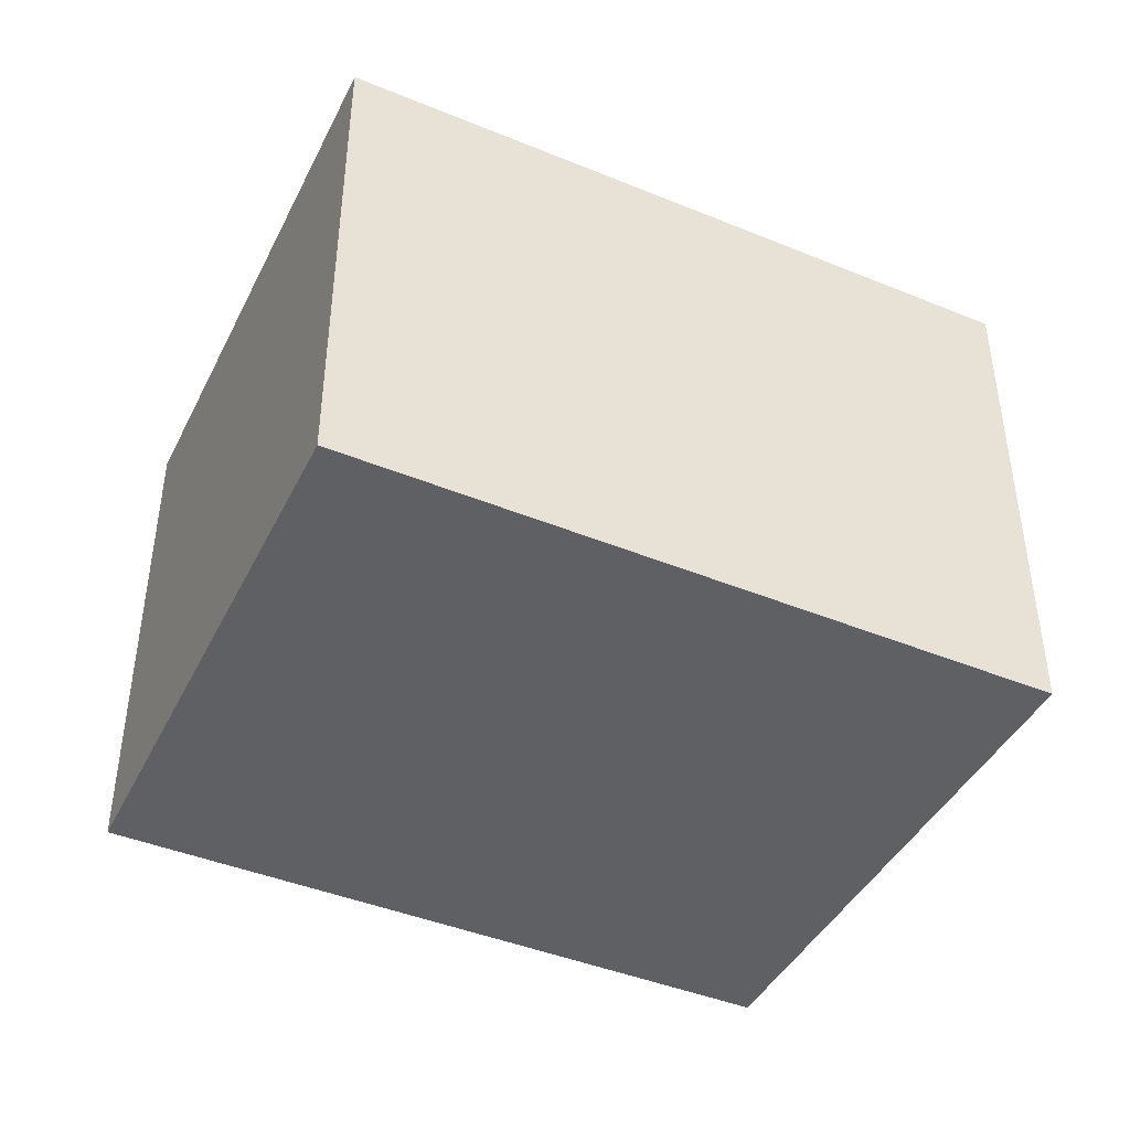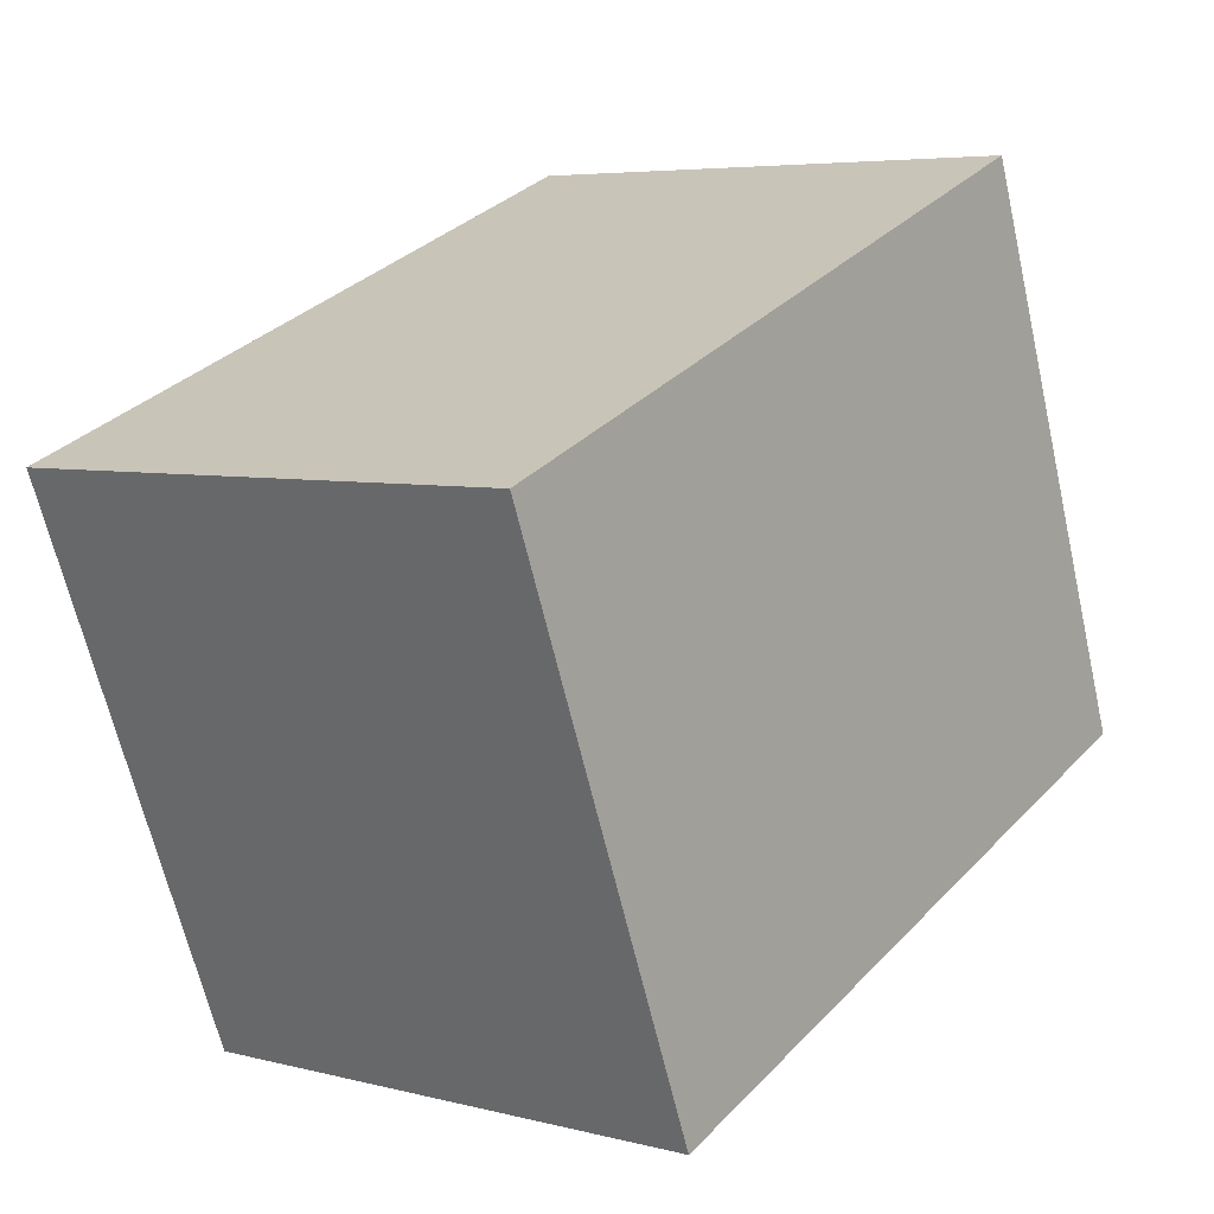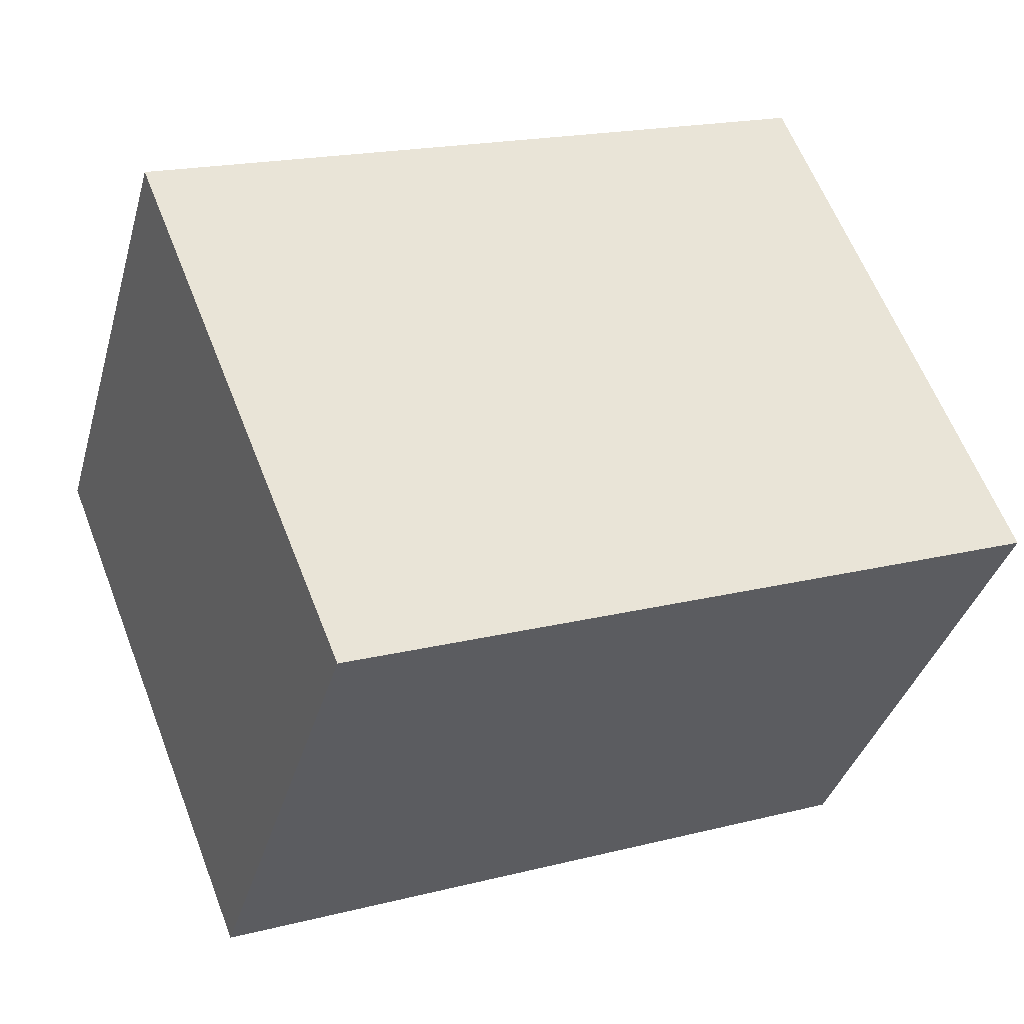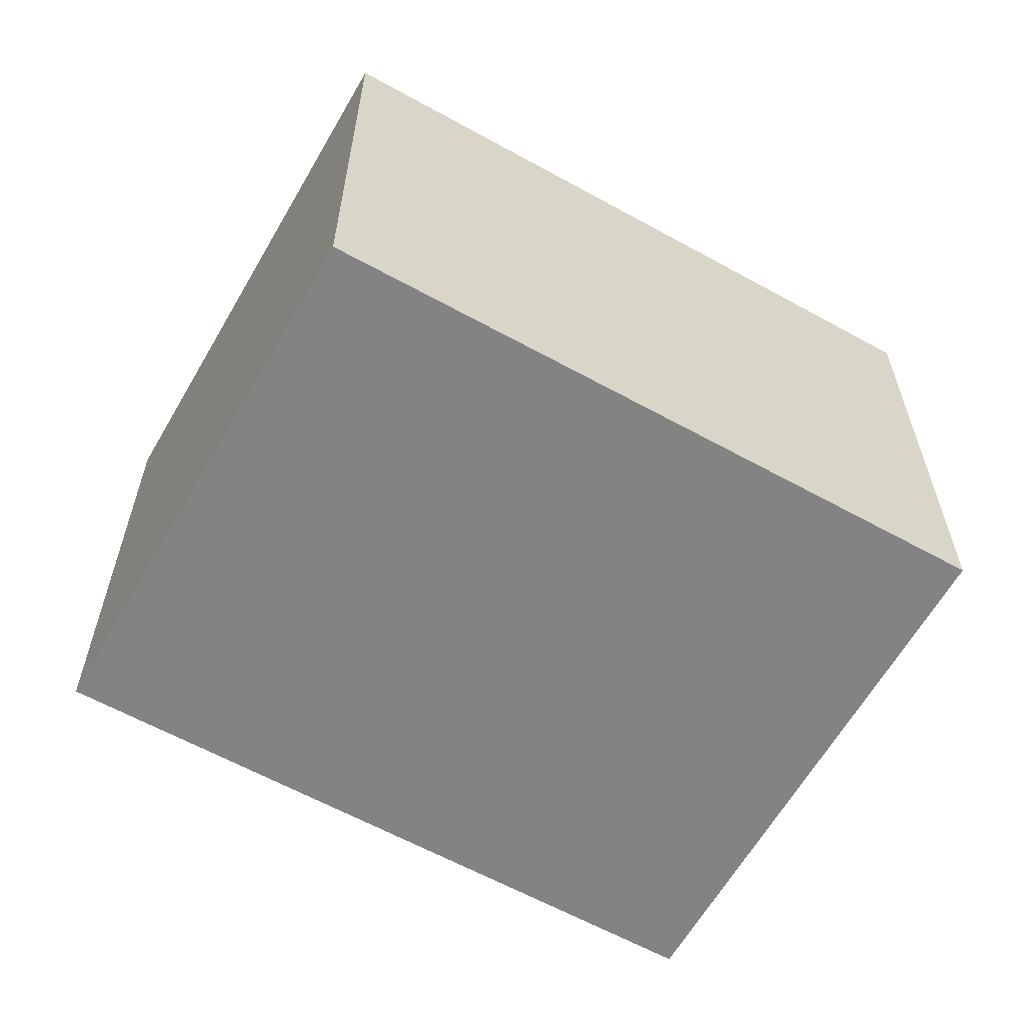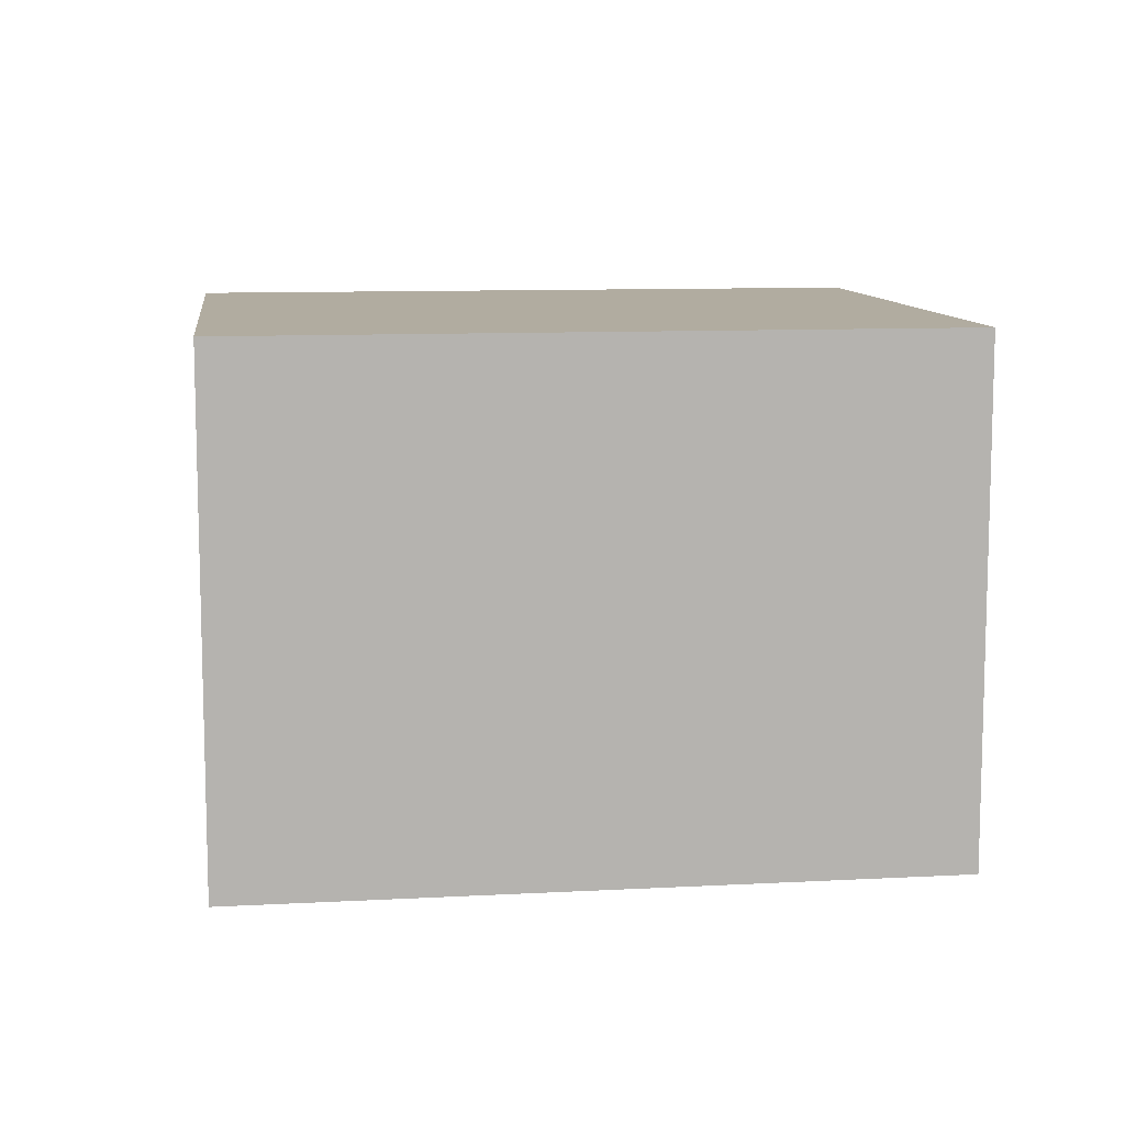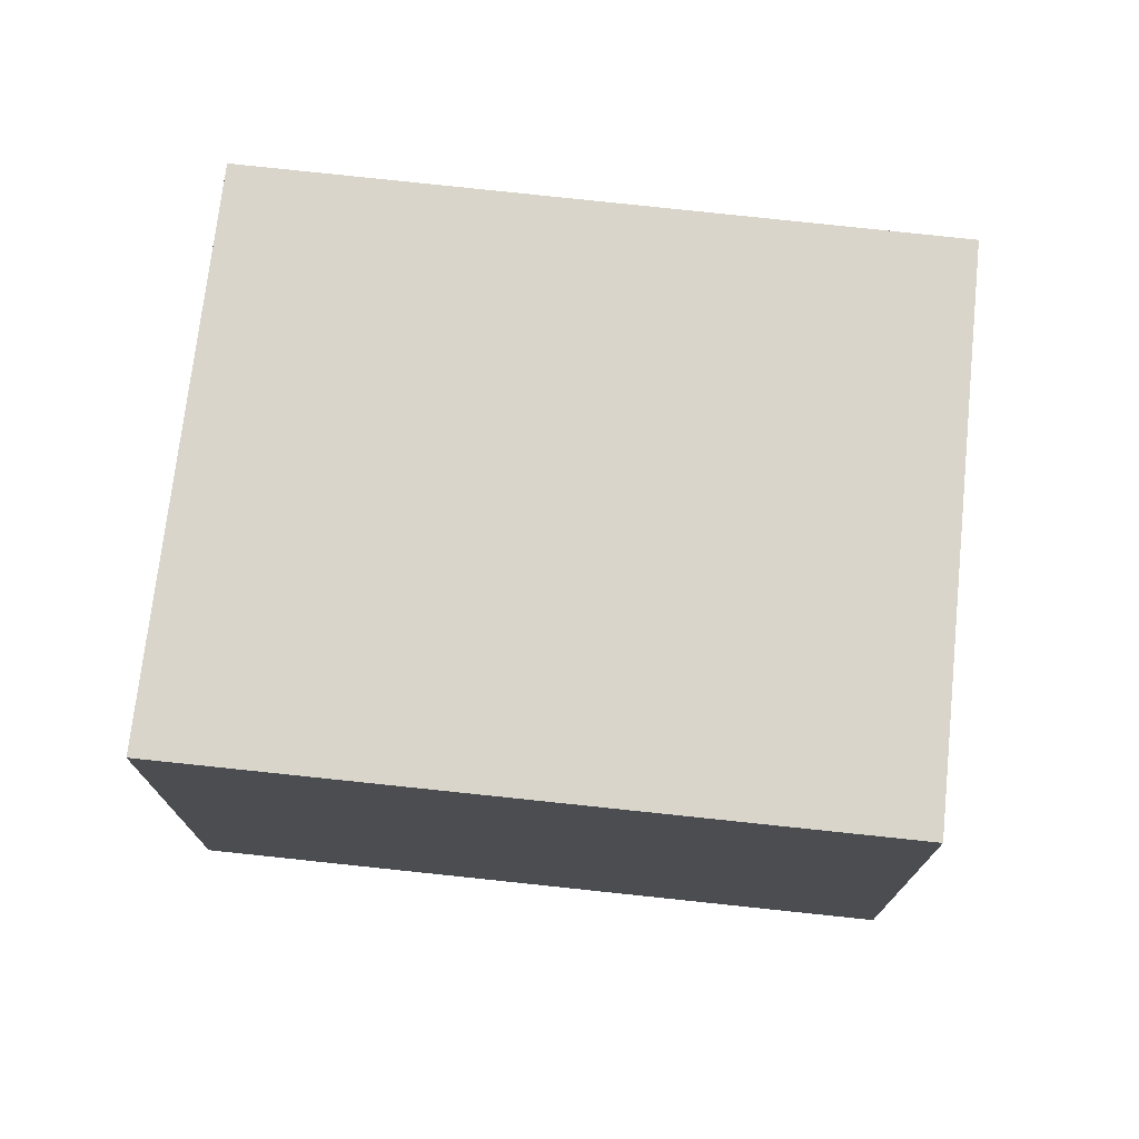
<metadata>
{"format":"obj","ext":"obj","renderer":"f3d","projection":"perspective","resolution":1024,"background":"white","views":[{"elev":-43.7,"azim":-4.2,"up":"+Y"},{"elev":5.5,"azim":128.3,"up":"+Z"},{"elev":-37.4,"azim":164.6,"up":"+Z"},{"elev":-61.0,"azim":171.9,"up":"+Y"},{"elev":10.1,"azim":13.7,"up":"+Y"},{"elev":74.5,"azim":27.6,"up":"+Y"}]}
</metadata>
<code>
v  3.506 8.884 9.218
v  0 0 0
v  3.506 -5.645e-16 9.219
v  0.00019 8.884 -0.0002809
v  15.03 -2.855e-16 4.662
v  15.03 8.884 4.662
v  14.45 -1.973e-16 3.223
v  14.45 8.884 3.222
v  11.37 2.715e-16 -4.434
v  11.37 8.884 -4.434
v  10.4 8.884 -4.057
v  10.4 2.484e-16 -4.057
g defaultobject
f 1 2 3
f 2 1 4
f 1 5 6
f 5 1 3
f 6 7 8
f 7 6 5
f 8 9 10
f 9 8 7
f 11 9 12
f 9 11 10
f 4 12 2
f 12 4 11
f 6 4 1
f 4 6 11
f 11 6 8
f 11 8 10
f 2 5 3
f 5 2 12
f 5 12 9
f 5 9 7

</code>
